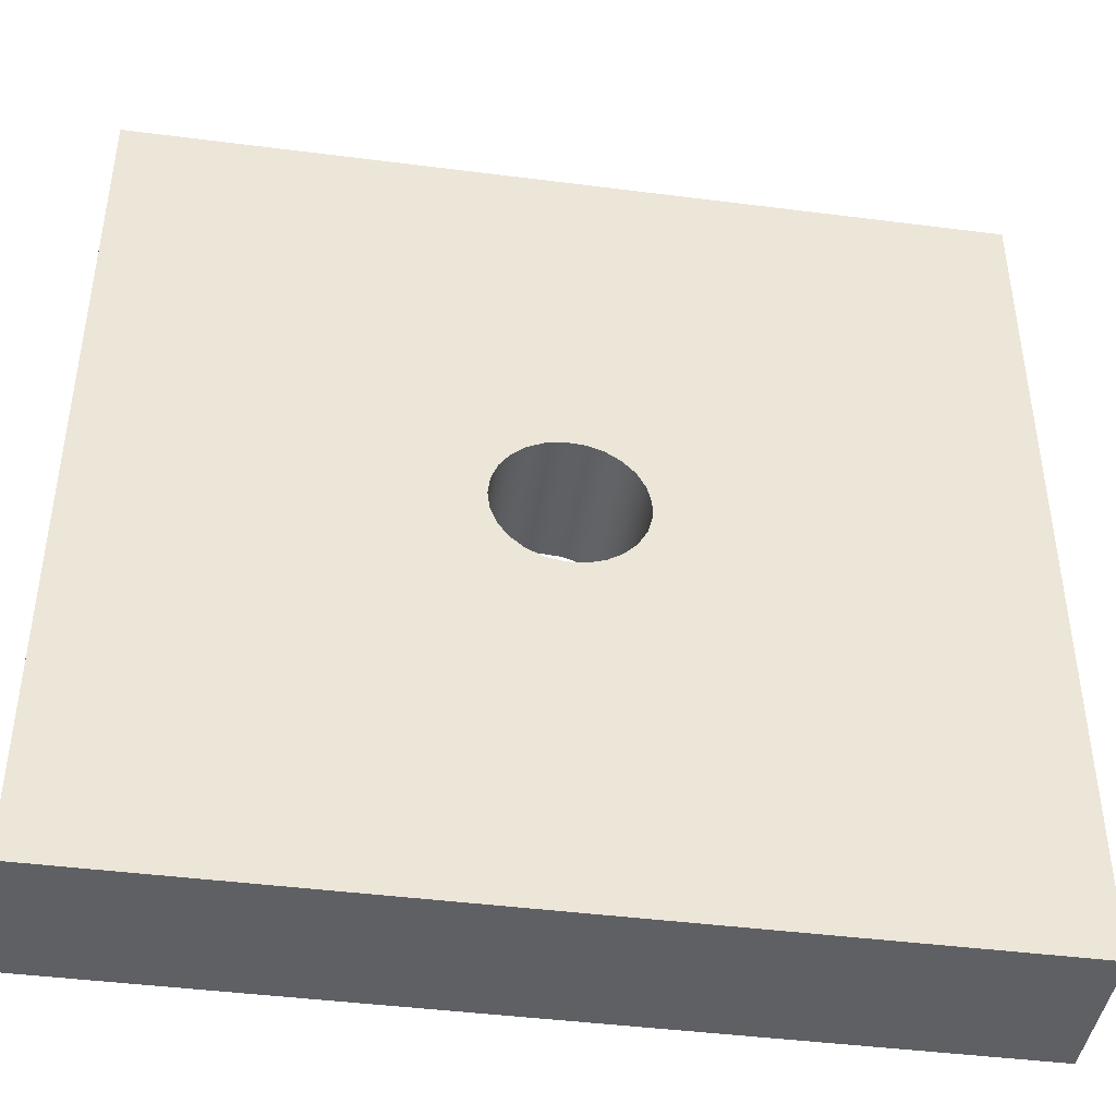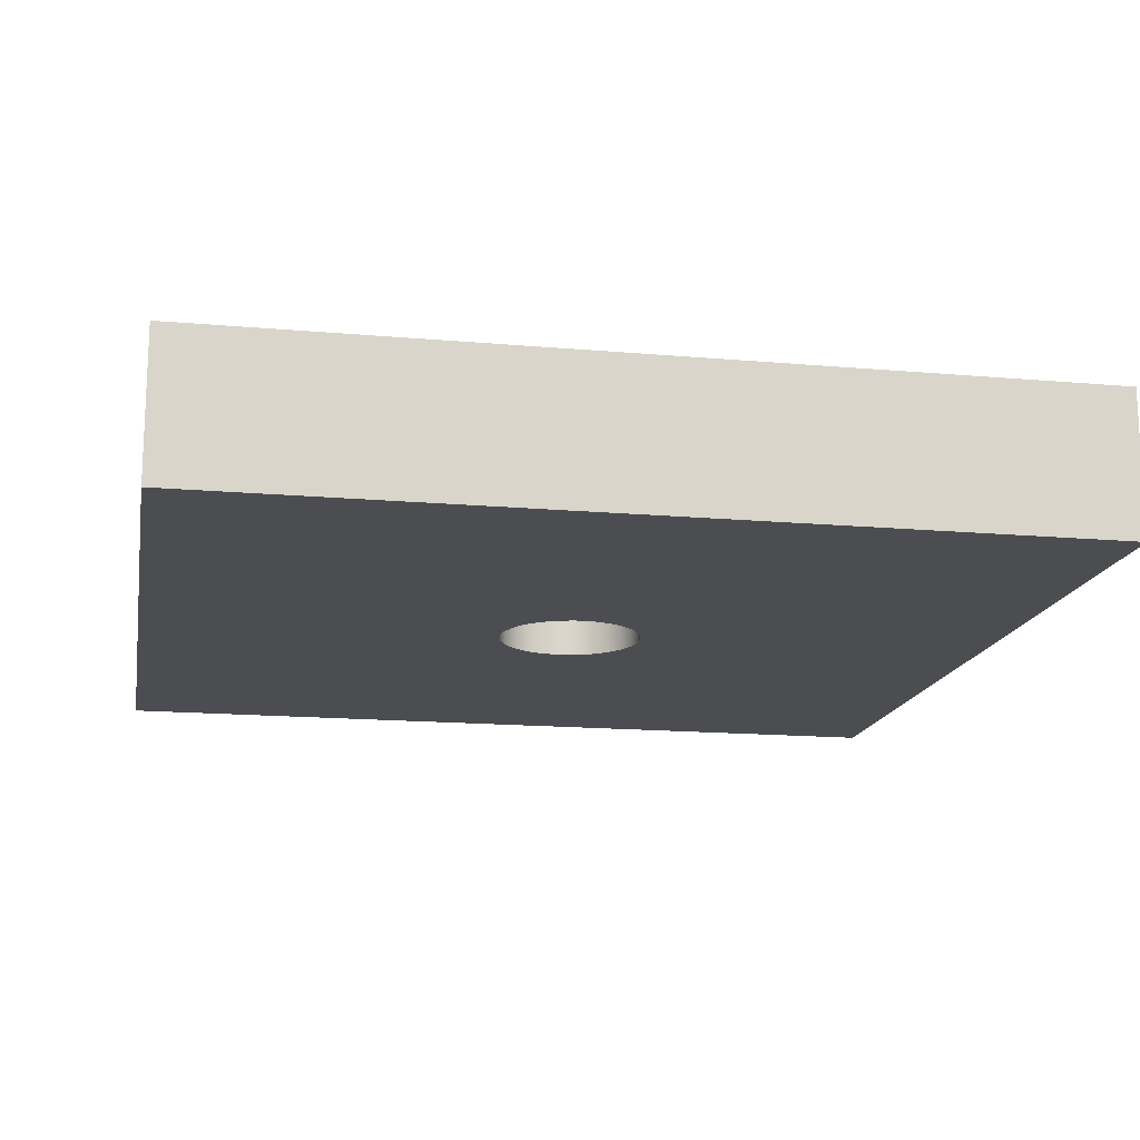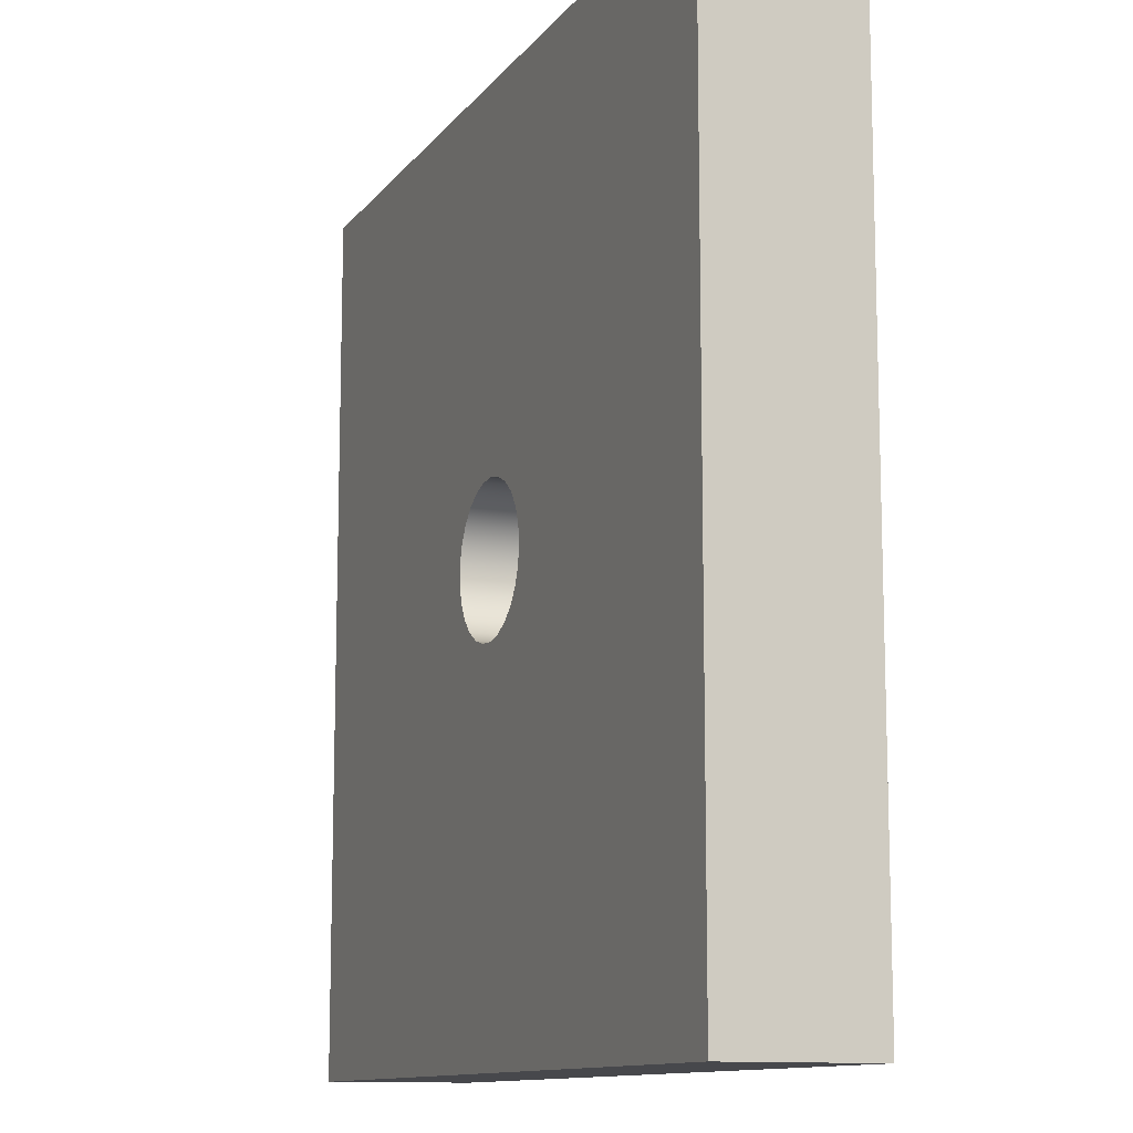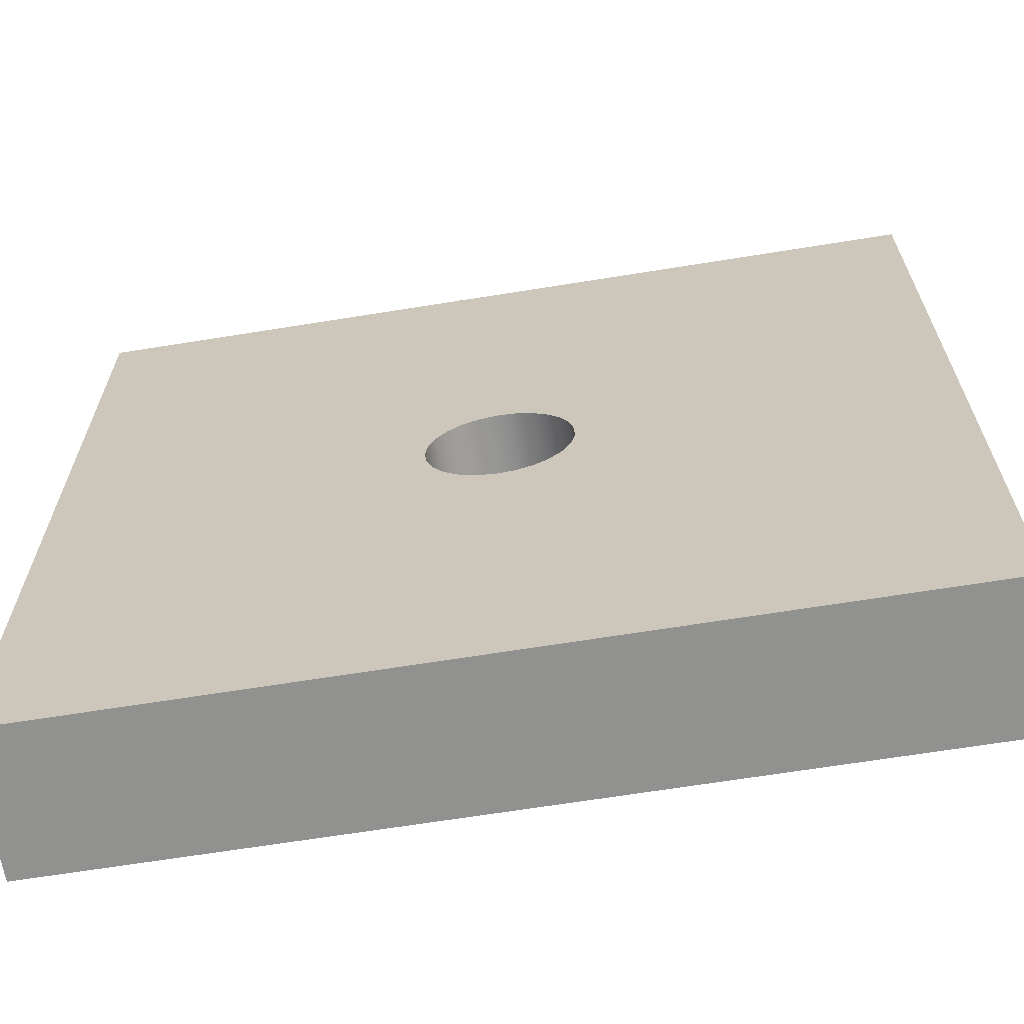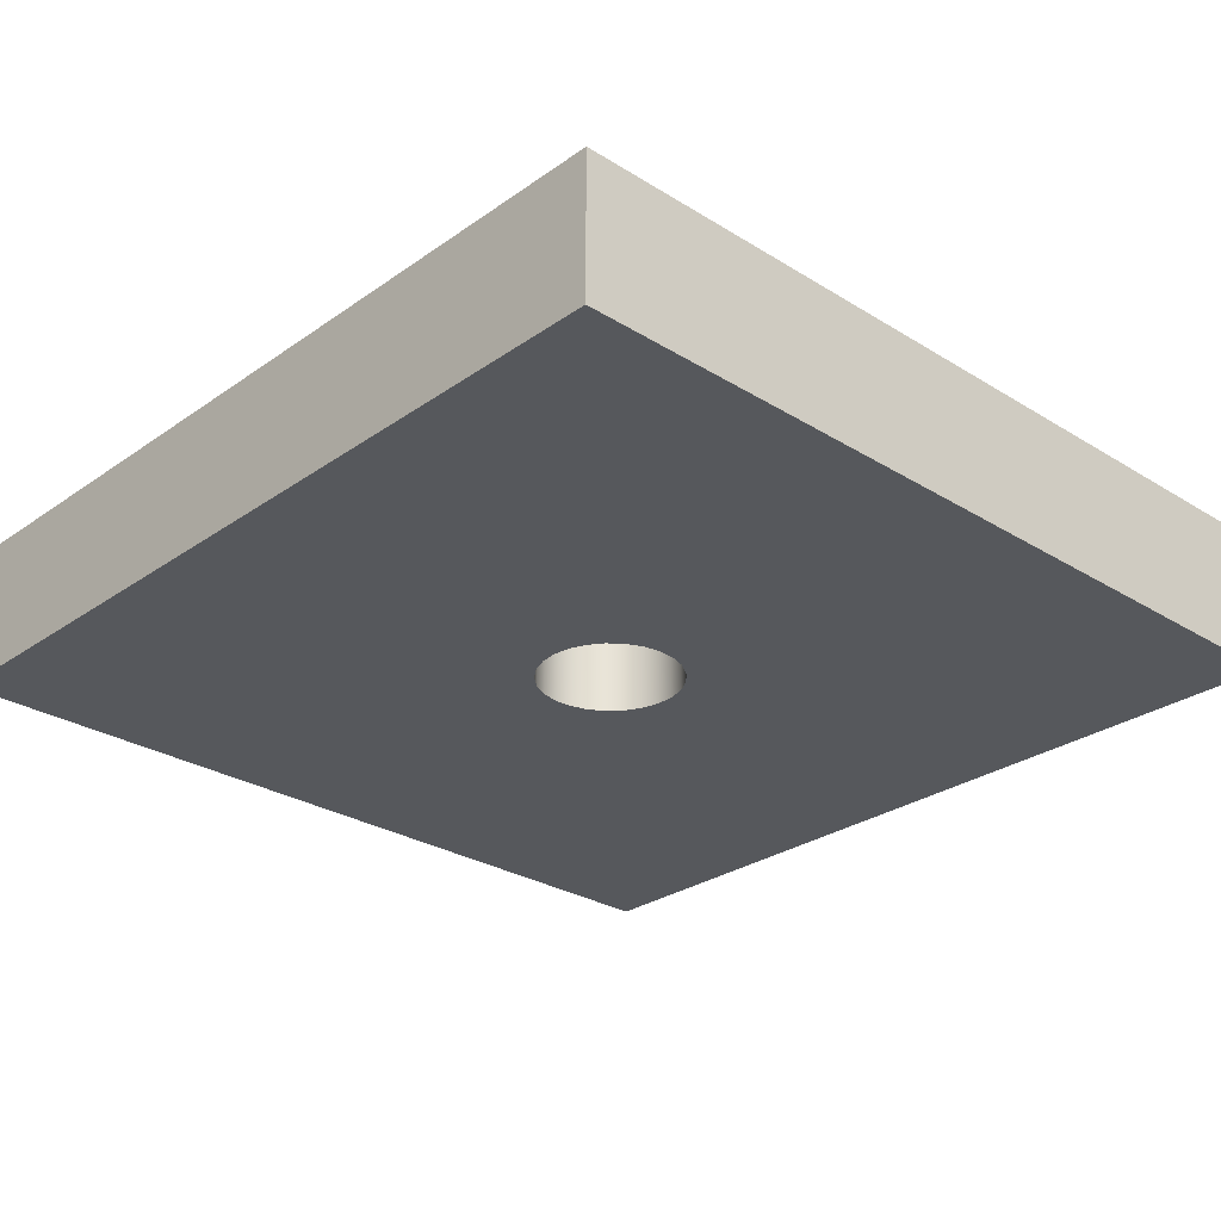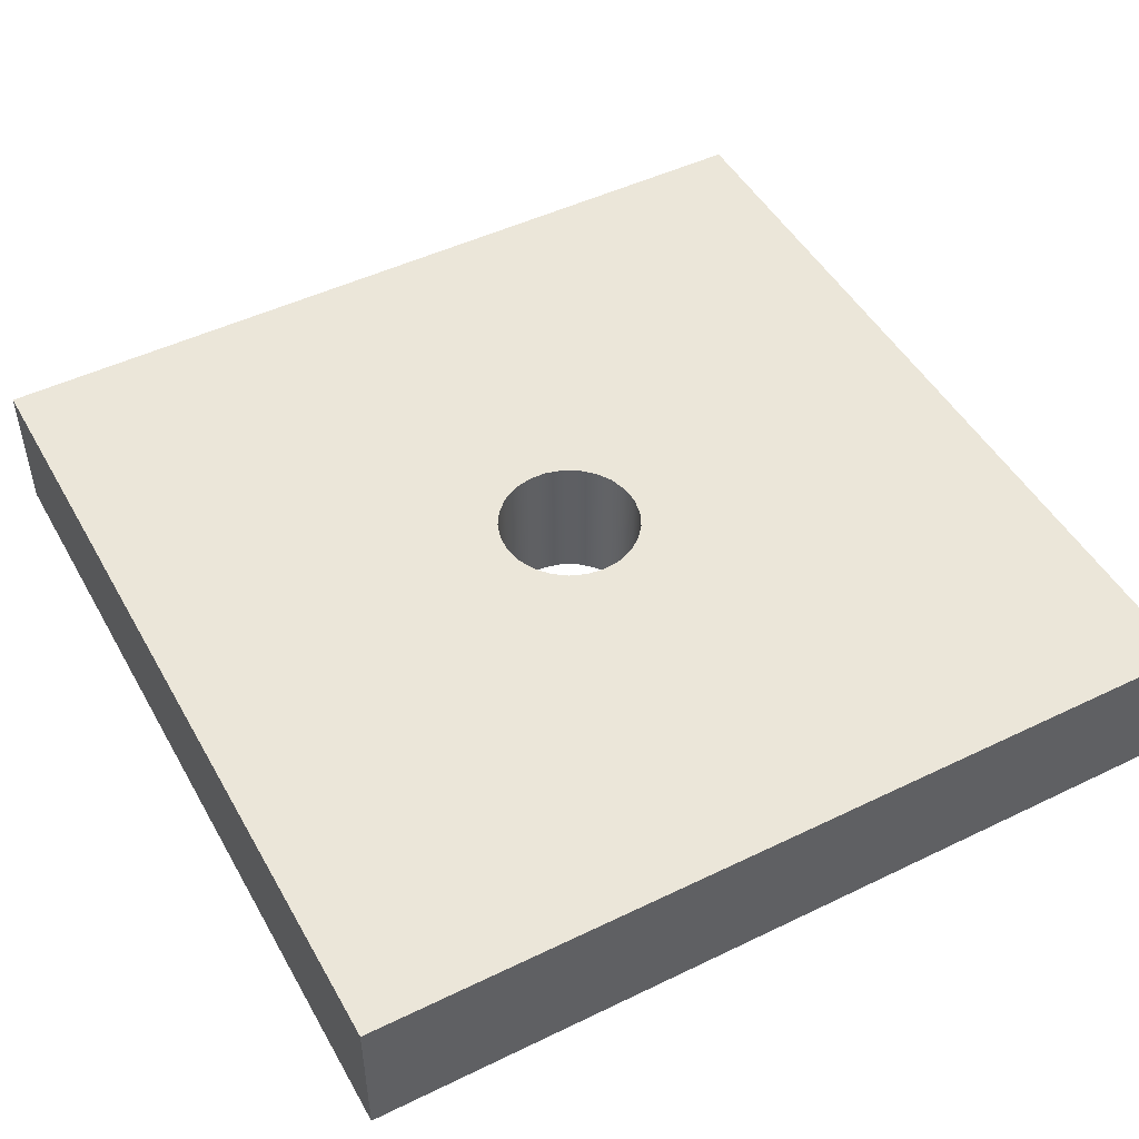
<metadata>
{"format":"obj","ext":"obj","renderer":"f3d","projection":"perspective","resolution":1024,"background":"white","views":[{"elev":-43.3,"azim":-8.6,"up":"+Z"},{"elev":-15.7,"azim":79.5,"up":"+Y"},{"elev":-11.6,"azim":-112.2,"up":"+Z"},{"elev":-66.0,"azim":9.2,"up":"+Z"},{"elev":-27.9,"azim":-43.3,"up":"+Y"},{"elev":48.4,"azim":-118.4,"up":"+Y"}]}
</metadata>
<code>
v 0.125 0.05 1.65
v 0.1258 0.05 1.656
v 0.1281 0.05 1.662
v 0.1318 0.05 1.667
v 0.1366 0.05 1.671
v 0.1423 0.05 1.674
v 0.1484 0.05 1.675
v 0.1547 0.05 1.675
v 0.1606 0.05 1.673
v 0.1659 0.05 1.669
v 0.1702 0.05 1.665
v 0.1732 0.05 1.659
v 0.1748 0.05 1.653
v 0.1748 0.05 1.647
v 0.1732 0.05 1.641
v 0.1702 0.05 1.635
v 0.1659 0.05 1.631
v 0.1606 0.05 1.627
v 0.1547 0.05 1.625
v 0.1484 0.05 1.625
v 0.1423 0.05 1.626
v 0.1366 0.05 1.629
v 0.1318 0.05 1.633
v 0.1281 0.05 1.638
v 0.1258 0.05 1.644
v 0.125 0 1.65
v 0.1258 0 1.644
v 0.1281 0 1.638
v 0.1318 0 1.633
v 0.1366 0 1.629
v 0.1423 0 1.626
v 0.1484 0 1.625
v 0.1547 0 1.625
v 0.1606 0 1.627
v 0.1659 0 1.631
v 0.1702 0 1.635
v 0.1732 0 1.641
v 0.1748 0 1.647
v 0.1748 0 1.653
v 0.1732 0 1.659
v 0.1702 0 1.665
v 0.1659 0 1.669
v 0.1606 0 1.673
v 0.1547 0 1.675
v 0.1484 0 1.675
v 0.1423 0 1.674
v 0.1366 0 1.671
v 0.1318 0 1.667
v 0.1281 0 1.662
v 0.1258 0 1.656
v 0.125 0.05 1.65
v 0.125 0 1.65
v 0 0 1.5
v 1.541e-32 0 1.8
v 0 0.05 1.8
v 0 0.05 1.5
v 0.3 0 1.5
v 0 0 1.5
v 0 0.05 1.5
v 0.3 0.05 1.5
v 0.3 0 1.8
v 0.3 0 1.5
v 0.3 0.05 1.5
v 0.3 0.05 1.8
v 1.541e-32 0 1.8
v 0.3 0 1.8
v 0.3 0.05 1.8
v 0 0.05 1.8
v 0.125 0.05 1.65
v 0.1258 0.05 1.644
v 0.1281 0.05 1.638
v 0.1318 0.05 1.633
v 0.1366 0.05 1.629
v 0.1423 0.05 1.626
v 0.1484 0.05 1.625
v 0.1547 0.05 1.625
v 0.1606 0.05 1.627
v 0.1659 0.05 1.631
v 0.1702 0.05 1.635
v 0.1732 0.05 1.641
v 0.1748 0.05 1.647
v 0.1748 0.05 1.653
v 0.1732 0.05 1.659
v 0.1702 0.05 1.665
v 0.1659 0.05 1.669
v 0.1606 0.05 1.673
v 0.1547 0.05 1.675
v 0.1484 0.05 1.675
v 0.1423 0.05 1.674
v 0.1366 0.05 1.671
v 0.1318 0.05 1.667
v 0.1281 0.05 1.662
v 0.1258 0.05 1.656
v 0 0.05 1.8
v 0.3 0.05 1.8
v 0.3 0.05 1.5
v 0 0.05 1.5
v 0.125 0 1.65
v 0.1258 0 1.656
v 0.1281 0 1.662
v 0.1318 0 1.667
v 0.1366 0 1.671
v 0.1423 0 1.674
v 0.1484 0 1.675
v 0.1547 0 1.675
v 0.1606 0 1.673
v 0.1659 0 1.669
v 0.1702 0 1.665
v 0.1732 0 1.659
v 0.1748 0 1.653
v 0.1748 0 1.647
v 0.1732 0 1.641
v 0.1702 0 1.635
v 0.1659 0 1.631
v 0.1606 0 1.627
v 0.1547 0 1.625
v 0.1484 0 1.625
v 0.1423 0 1.626
v 0.1366 0 1.629
v 0.1318 0 1.633
v 0.1281 0 1.638
v 0.1258 0 1.644
v 0.3 0 1.8
v 1.541e-32 0 1.8
v 0 0 1.5
v 0.3 0 1.5
g b90d2d64-e2bf-11ea-a713-54bf646e7e1f
f 2 50 1
f 1 50 52
f 51 26 25
f 25 26 27
f 25 27 24
f 24 27 28
f 24 28 23
f 23 28 29
f 23 29 22
f 22 29 30
f 22 30 21
f 21 30 31
f 21 31 20
f 20 31 32
f 20 32 19
f 19 32 33
f 19 33 18
f 18 33 34
f 18 34 17
f 17 34 35
f 17 35 16
f 16 35 36
f 16 36 15
f 15 36 37
f 15 37 14
f 14 37 38
f 14 38 13
f 13 38 39
f 13 39 12
f 12 39 40
f 12 40 11
f 11 40 41
f 11 41 10
f 10 41 42
f 10 42 9
f 9 42 43
f 9 43 8
f 8 43 44
f 8 44 7
f 7 44 45
f 7 45 6
f 6 45 46
f 6 46 5
f 5 46 47
f 5 47 4
f 4 47 48
f 4 48 3
f 3 48 49
f 3 49 2
f 2 49 50
g b897d154-e2bf-11ea-9fde-54bf646e7e1f
f 53 54 56
f 56 54 55
g b89909c6-e2bf-11ea-9963-54bf646e7e1f
f 57 58 60
f 60 58 59
g b89a1b5e-e2bf-11ea-a7db-54bf646e7e1f
f 61 62 64
f 64 62 63
g b89b05f6-e2bf-11ea-a54d-54bf646e7e1f
f 65 66 68
f 68 66 67
g b89bc966-e2bf-11ea-a1f6-54bf646e7e1f
f 70 97 69
f 69 97 94
f 69 94 93
f 93 94 92
f 92 94 91
f 91 94 90
f 90 94 89
f 89 94 88
f 88 94 95
f 88 95 87
f 87 95 86
f 86 95 85
f 85 95 84
f 84 95 83
f 83 95 82
f 82 95 96
f 82 96 81
f 81 96 80
f 80 96 79
f 79 96 78
f 78 96 77
f 77 96 76
f 76 96 75
f 75 96 97
f 75 97 74
f 74 97 73
f 73 97 72
f 72 97 71
f 71 97 70
g b89c8c90-e2bf-11ea-bef7-54bf646e7e1f
f 99 124 98
f 98 124 125
f 98 125 122
f 122 125 121
f 121 125 120
f 120 125 119
f 119 125 118
f 118 125 117
f 117 125 126
f 117 126 116
f 116 126 115
f 115 126 114
f 114 126 113
f 113 126 112
f 112 126 111
f 111 126 123
f 111 123 110
f 110 123 109
f 109 123 108
f 108 123 107
f 107 123 106
f 106 123 105
f 105 123 104
f 104 123 124
f 104 124 103
f 103 124 102
f 102 124 101
f 101 124 100
f 100 124 99

</code>
